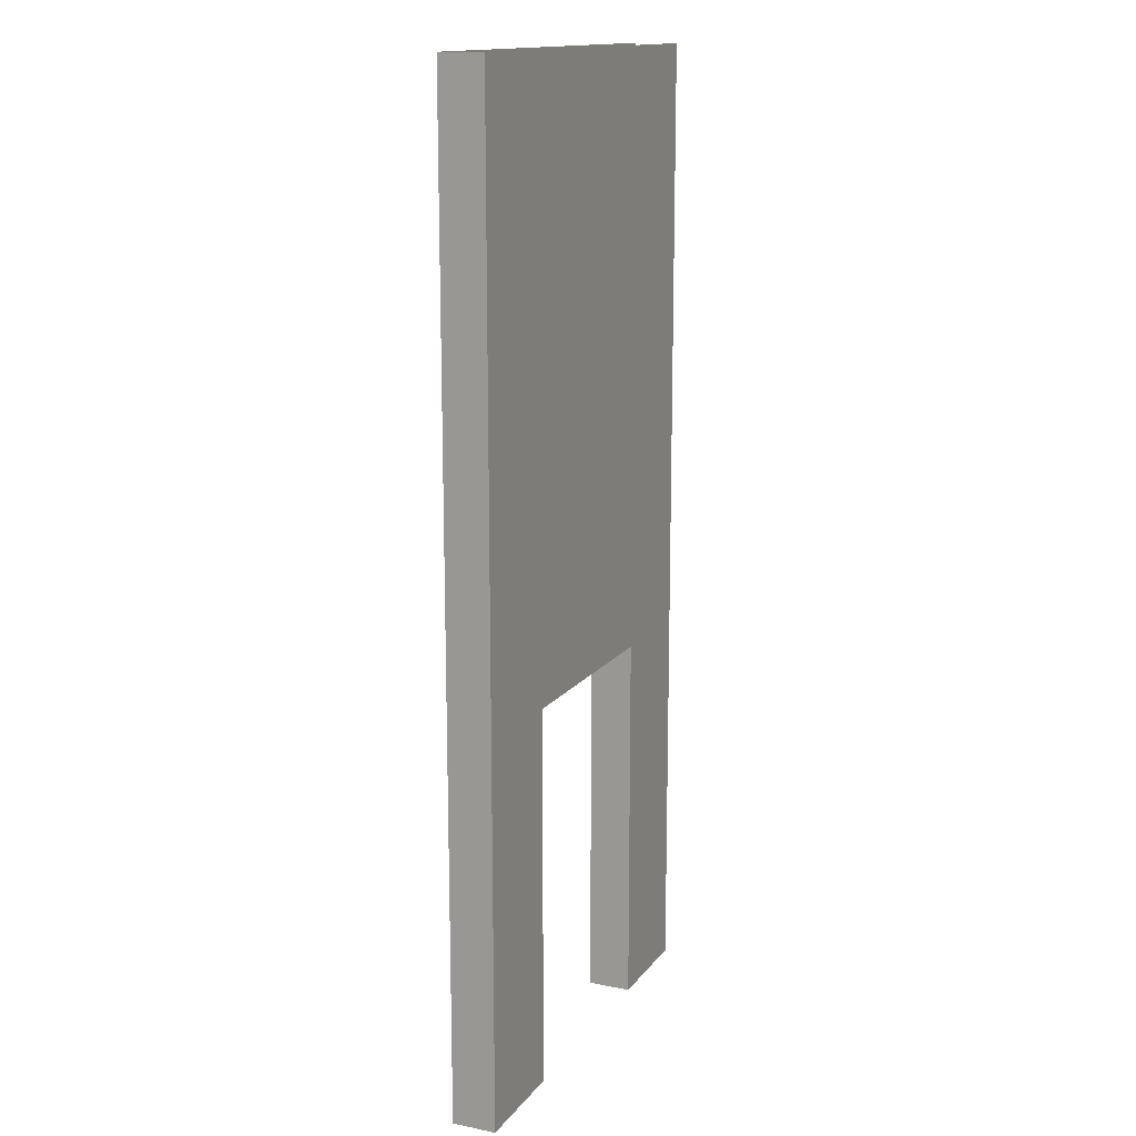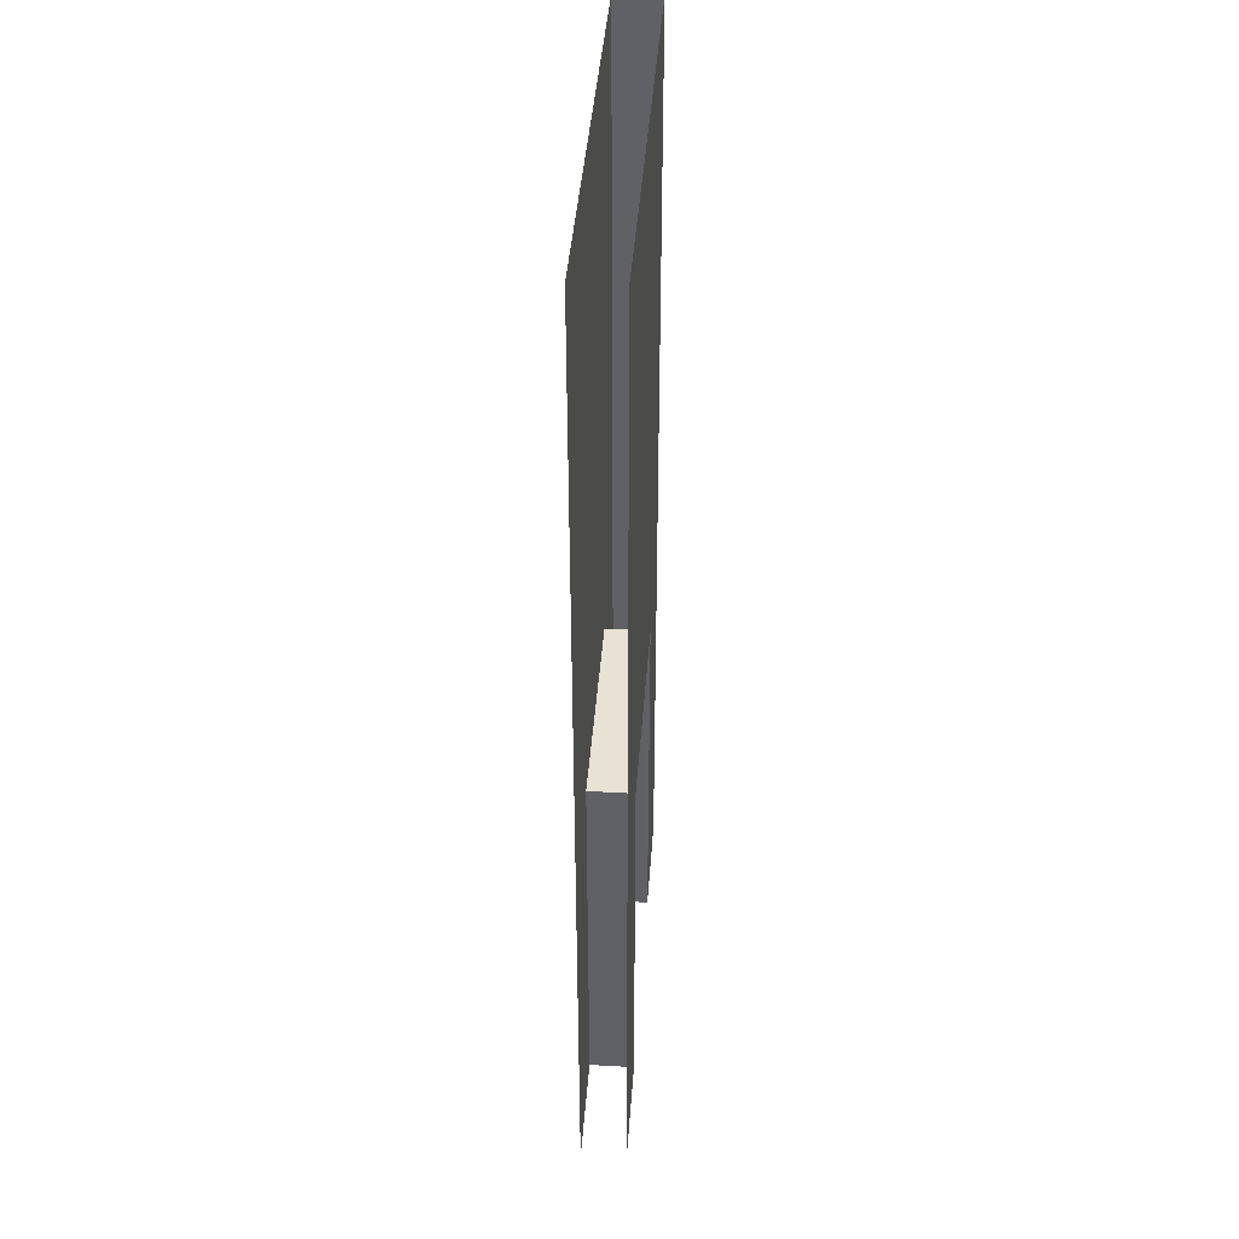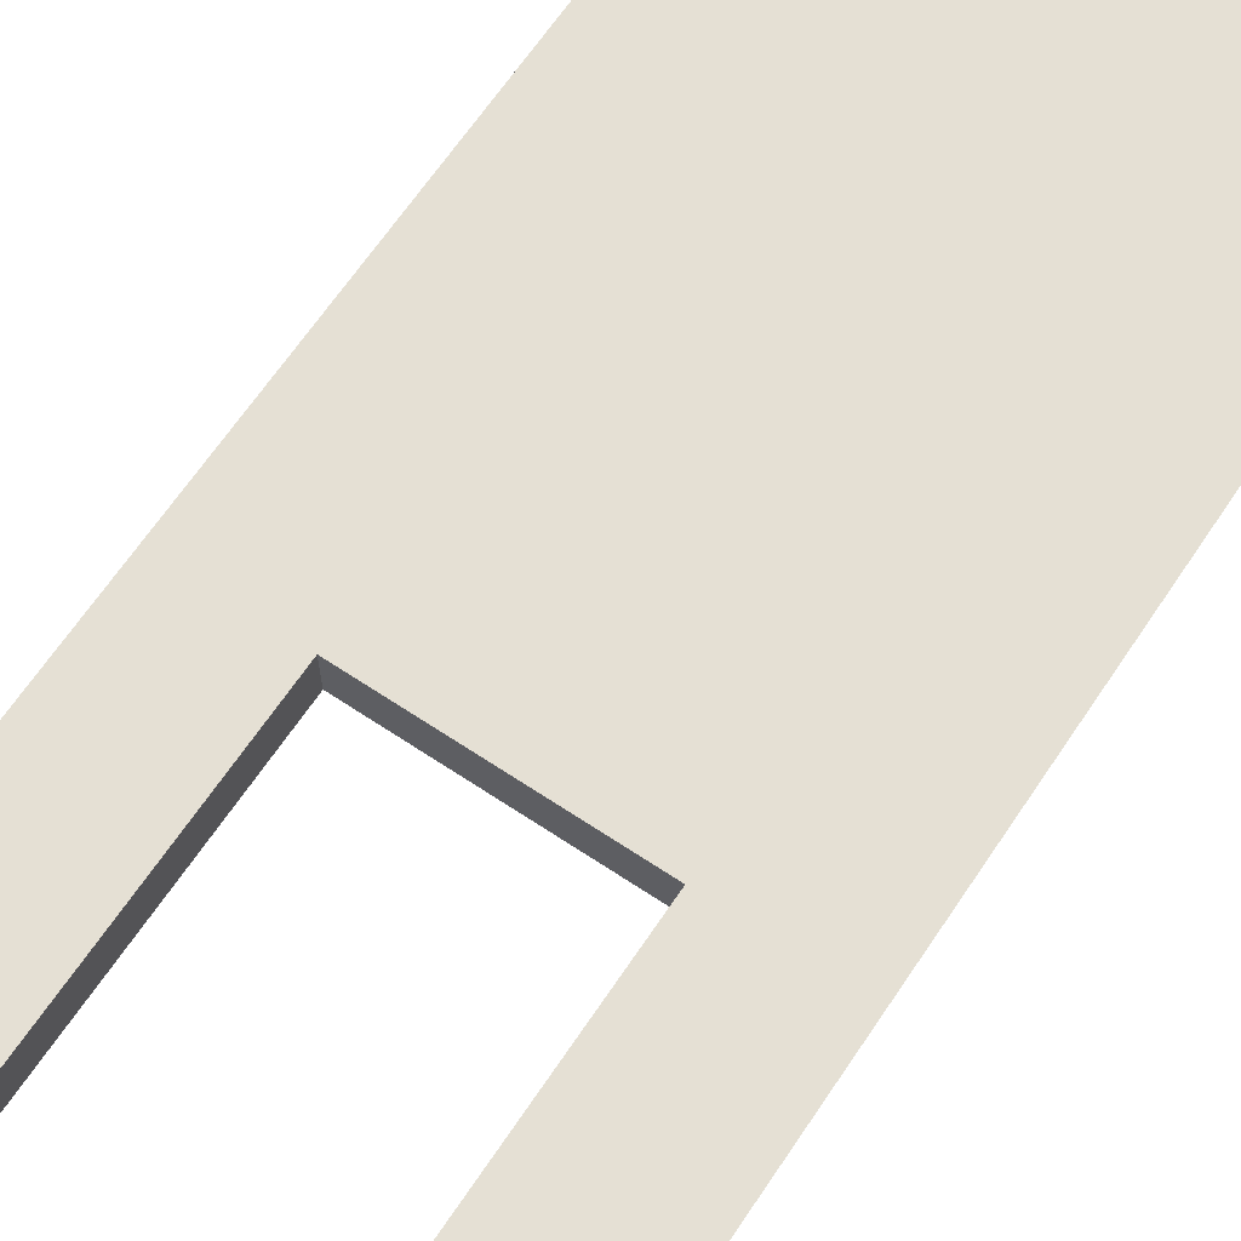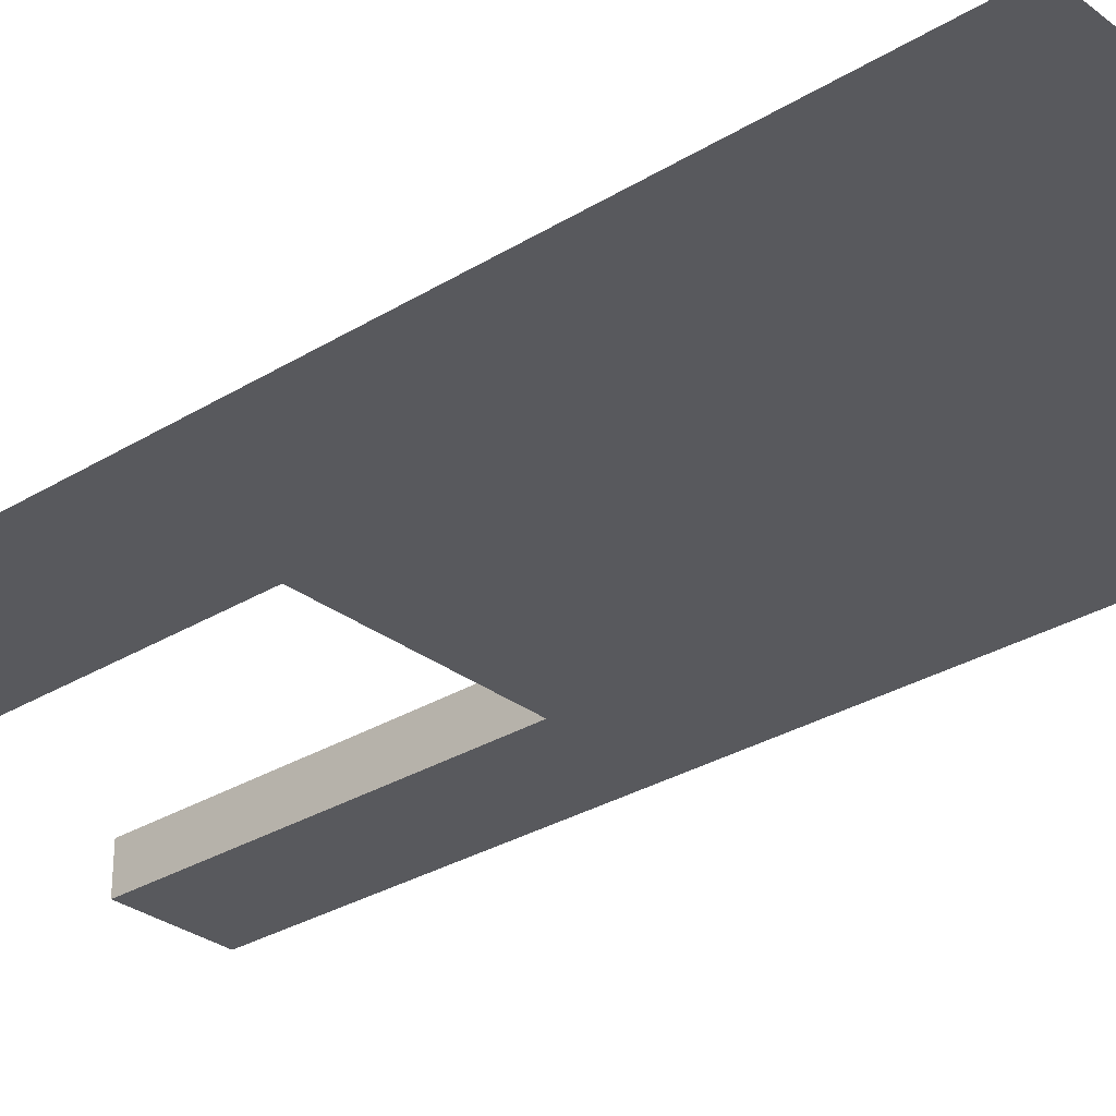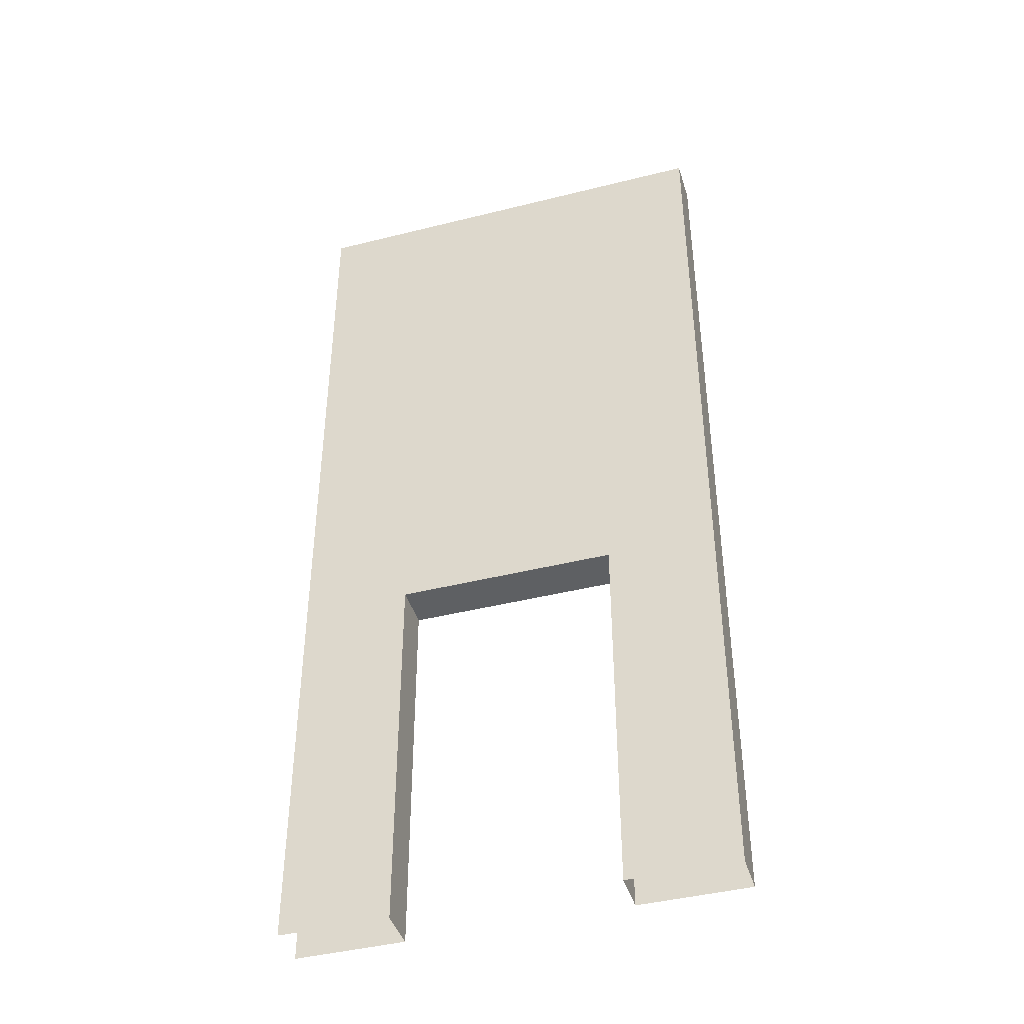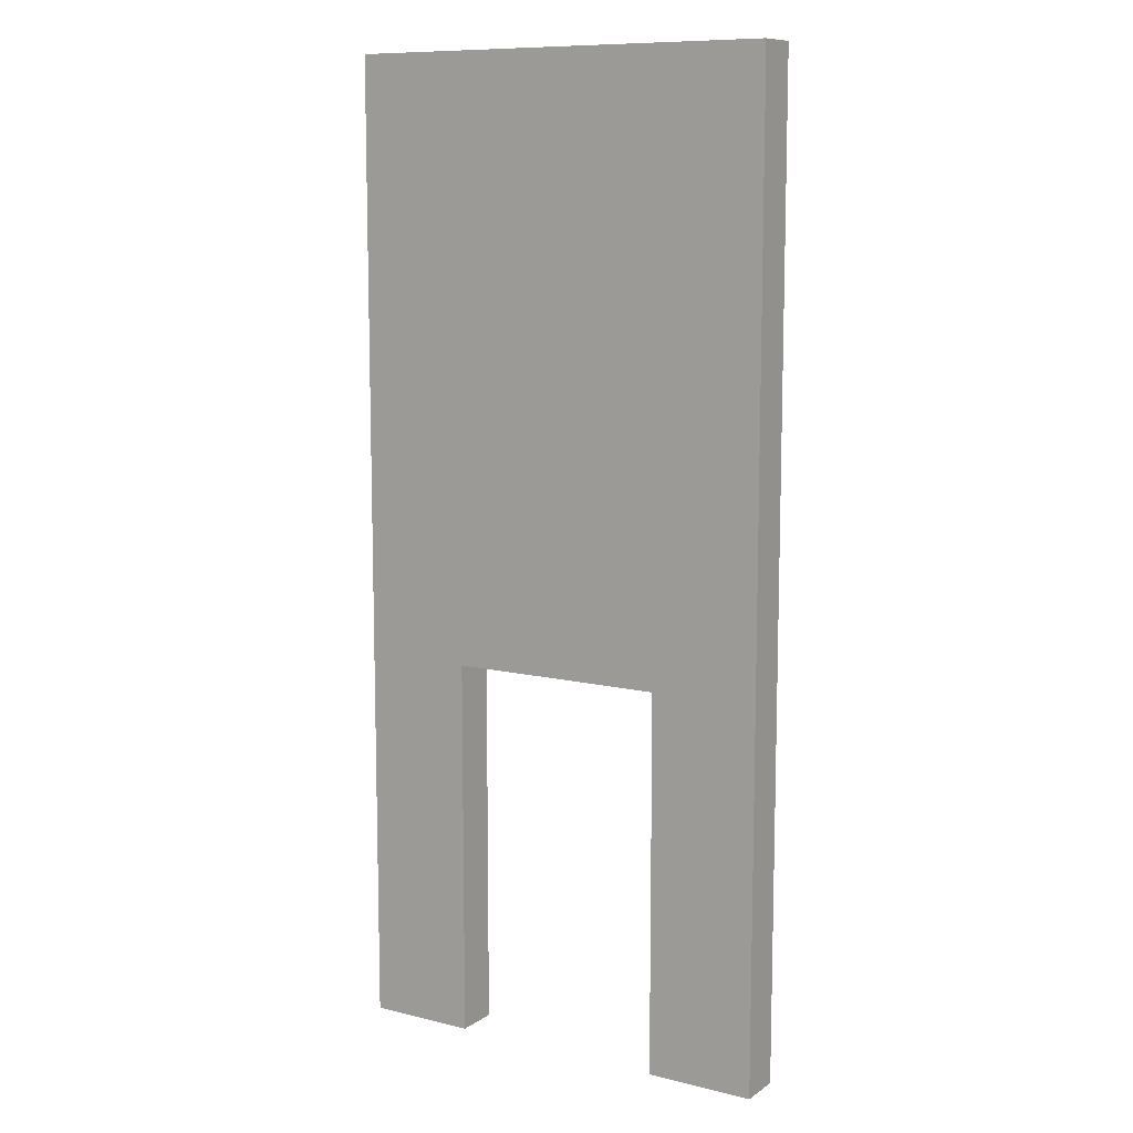
<metadata>
{"format":"obj","ext":"obj","renderer":"f3d","projection":"perspective","resolution":1024,"background":"white","views":[{"elev":14.8,"azim":-66.2,"up":"+Y"},{"elev":40.9,"azim":94.0,"up":"+Y"},{"elev":65.7,"azim":33.8,"up":"+Z"},{"elev":-29.9,"azim":131.9,"up":"+Z"},{"elev":-42.6,"azim":-163.3,"up":"+Y"},{"elev":10.1,"azim":-148.0,"up":"+Y"}]}
</metadata>
<code>
o Plane
v -3.986 0.006501 -1e-06
v -3.986 17.96 -1e-06
v -1.986 0.006502 1e-06
v -1.986 7.016 1e-06
v 2.02 7.016 1e-06
v 4.015 17.96 1e-06
v 2.02 -0.001635 1e-06
v 4.013 -0.001635 1e-06
v -3.986 0.006501 -0.8058
v -3.986 17.96 -0.8058
v -1.986 0.006502 -0.8058
v -1.986 7.016 -0.8058
v 2.02 7.016 -0.8058
v 4.015 17.96 -0.8058
v 2.02 -0.001635 -0.8058
v 4.013 -0.001635 -0.8058
f 2 1 3 4
f 5 7 8 6
f 10 12 11 9
f 13 14 16 15
f 2 10 9 1
f 12 14 13
f 4 12 13 5
f 5 13 15 7
f 10 14 12
f 3 11 12 4
f 2 4 6
f 4 5 6

</code>
